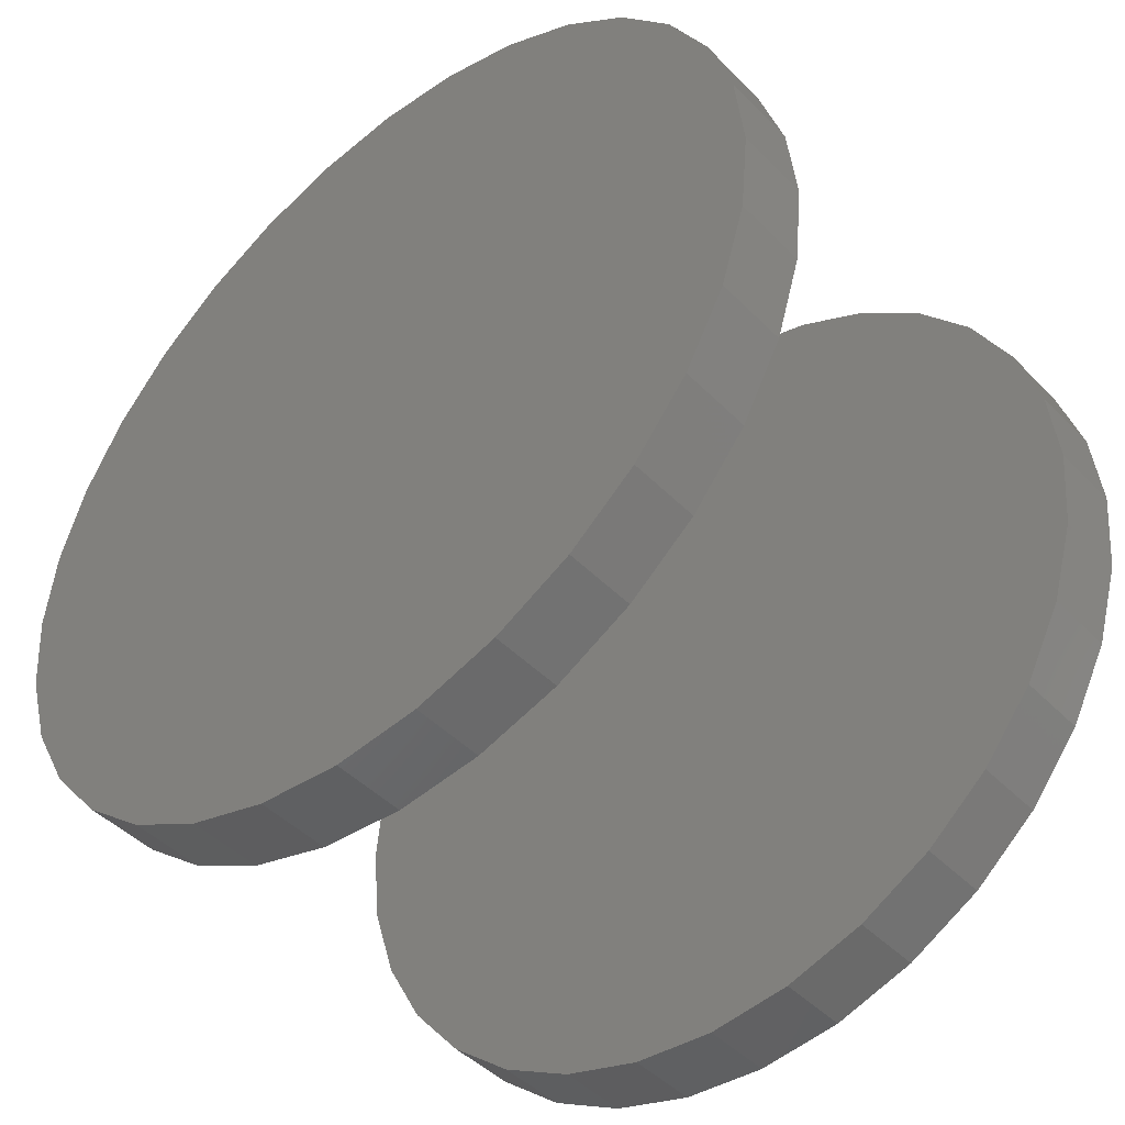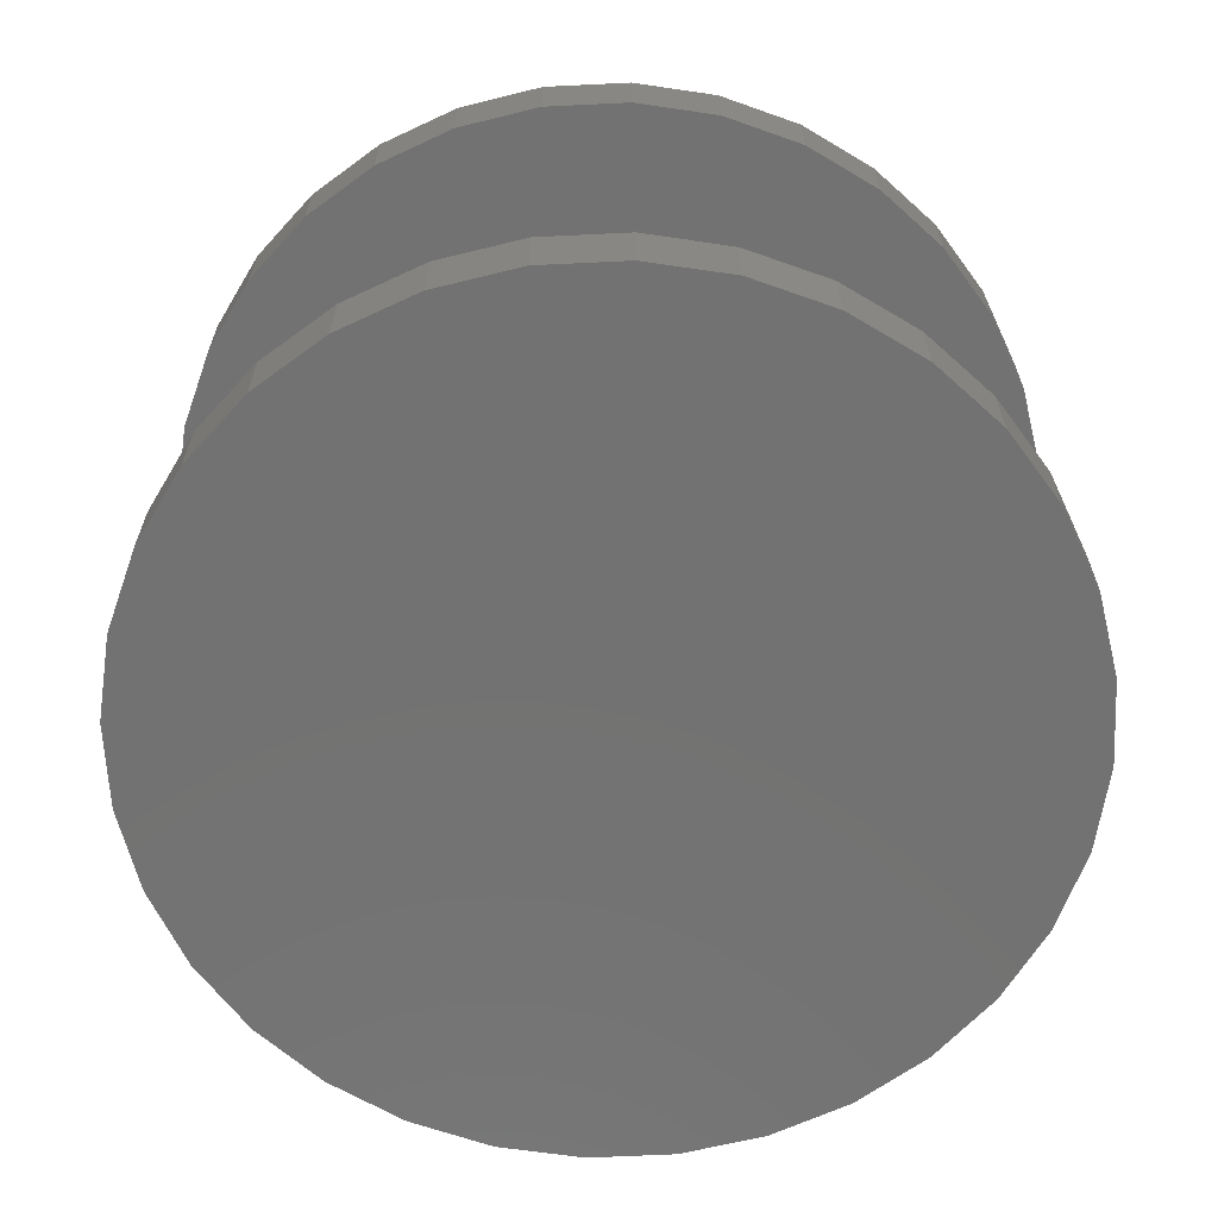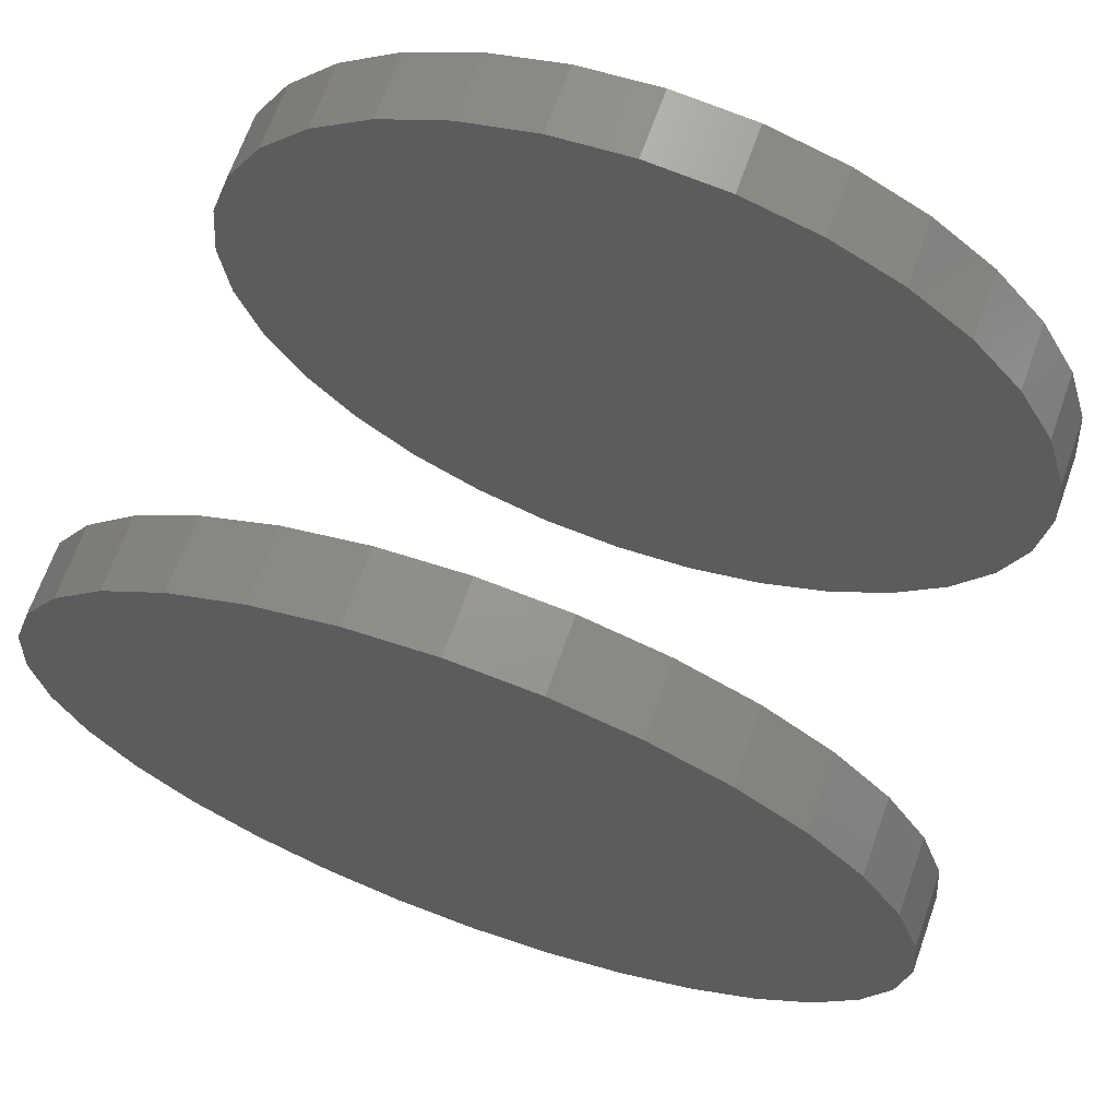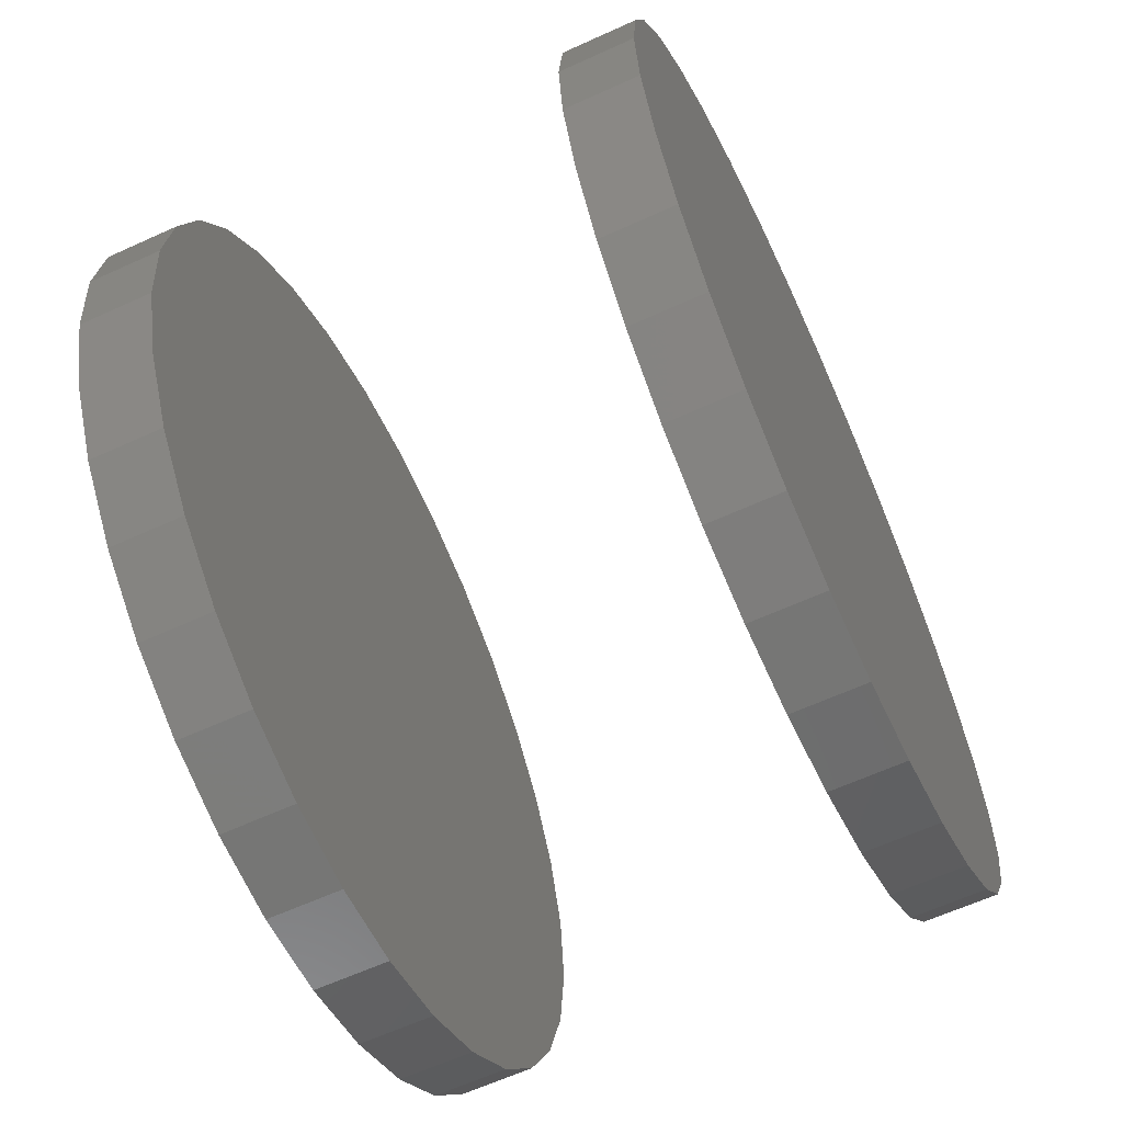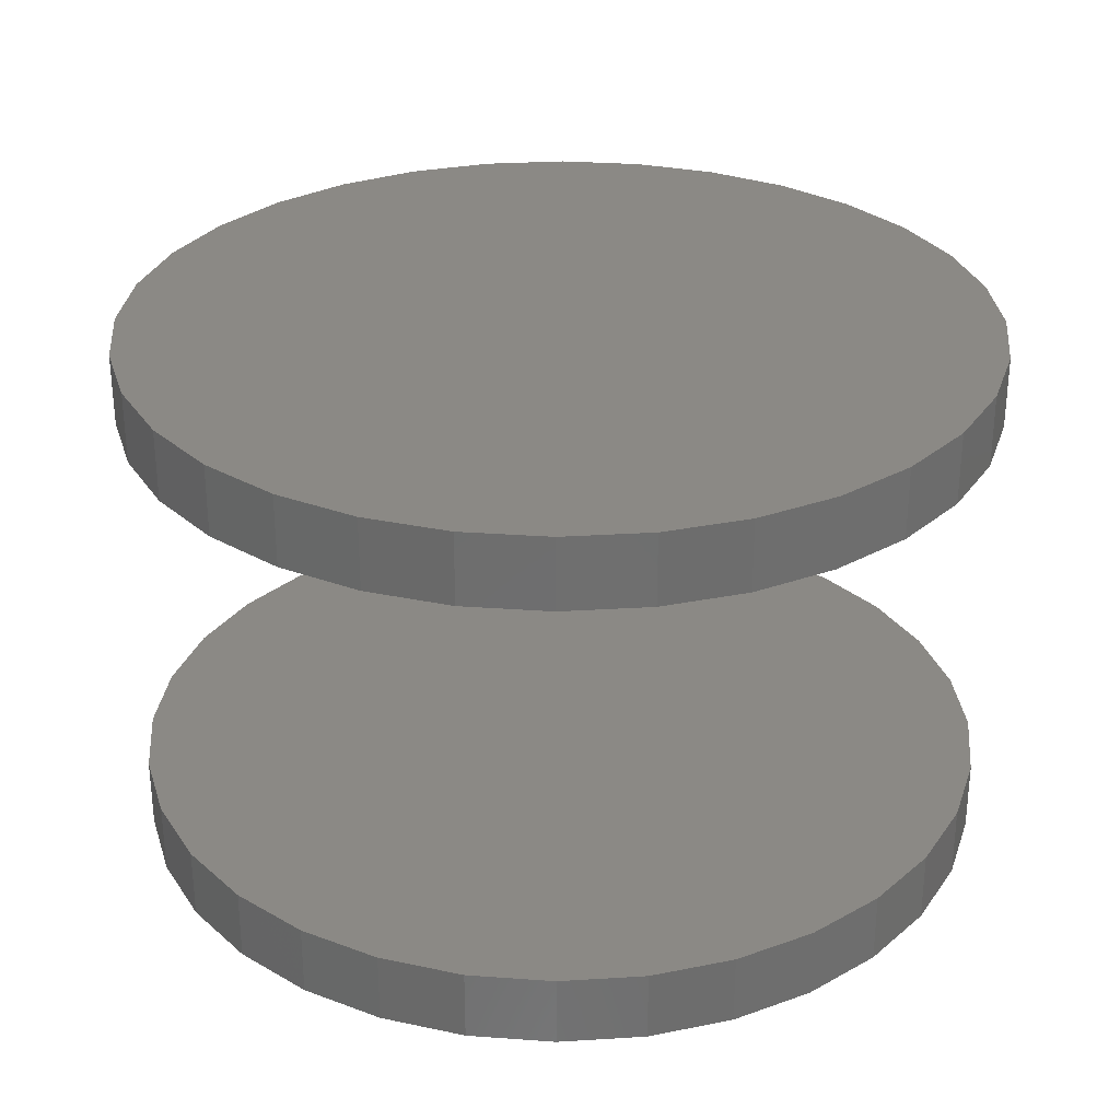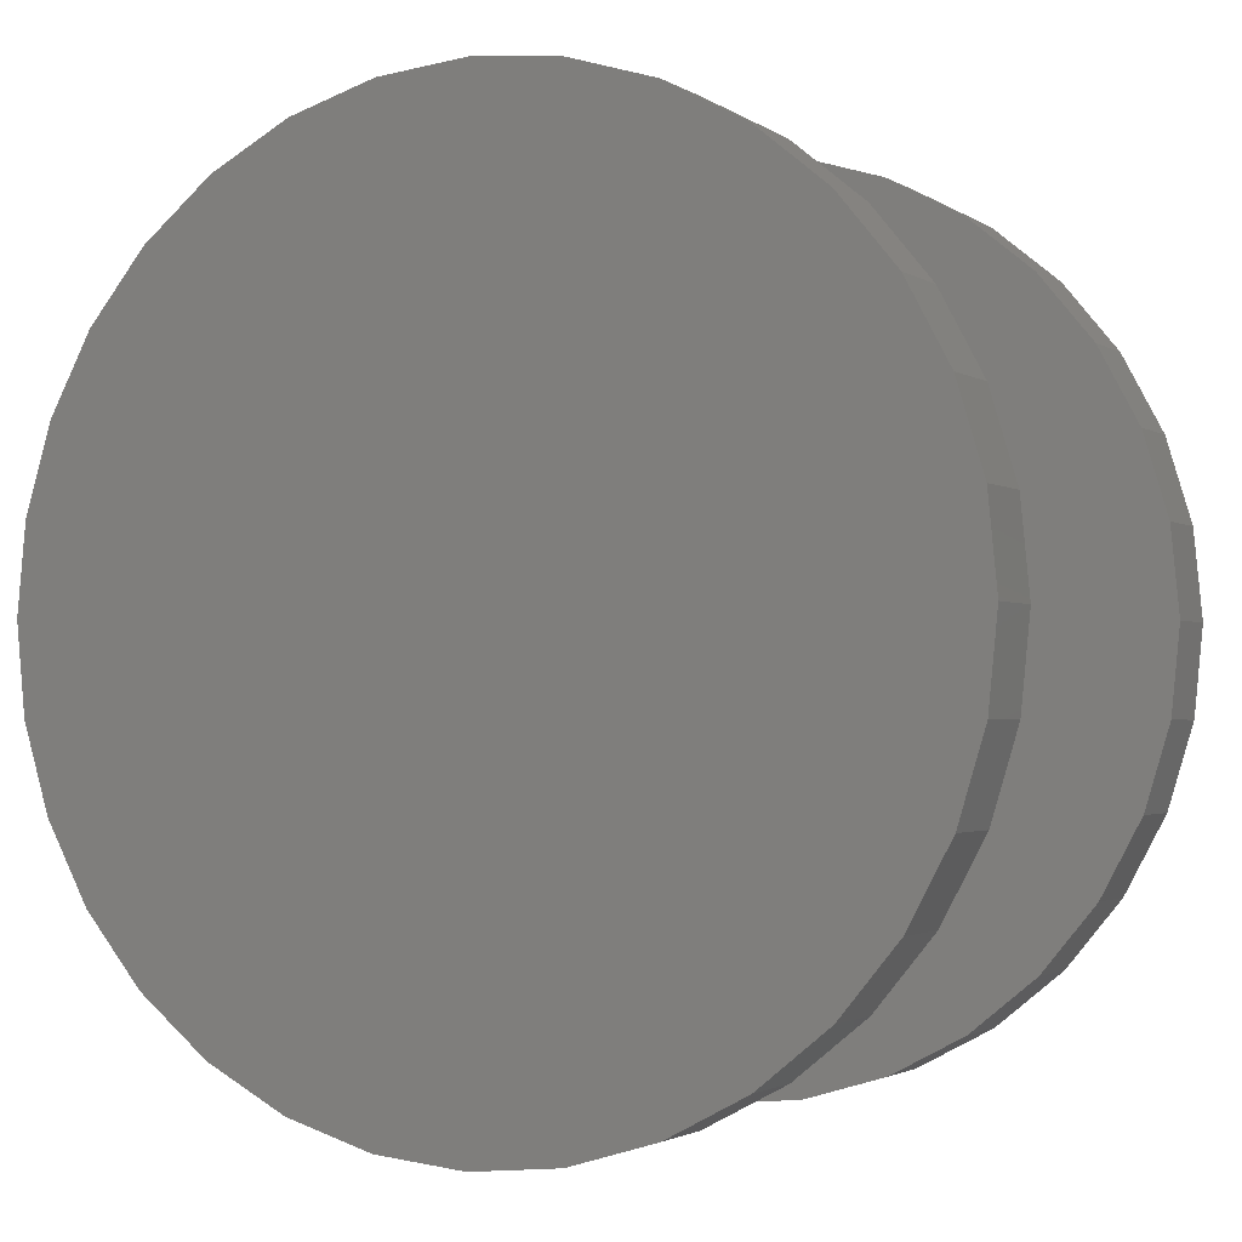
<metadata>
{"format":"stl","ext":"stl","renderer":"f3d","projection":"perspective","resolution":1024,"background":"white","views":[{"elev":-45.7,"azim":41.1,"up":"+Z"},{"elev":-64.3,"azim":75.9,"up":"+Y"},{"elev":68.5,"azim":-160.3,"up":"+Z"},{"elev":-63.3,"azim":-65.3,"up":"+Z"},{"elev":29.6,"azim":56.7,"up":"+Y"},{"elev":-1.9,"azim":-153.6,"up":"+Z"}]}
</metadata>
<code>
# stl→obj: 128 verts, 248 faces
v 0.4816 -0.09375 0.3849
v 0.4816 -0.1094 0.3849
v 0.4834 -0.09375 0.4034
v 0.4834 -0.1094 0.4034
v 0.4888 -0.09375 0.4211
v 0.4888 -0.1094 0.4211
v 0.4975 -0.09375 0.4375
v 0.4975 -0.1094 0.4375
v 0.5093 -0.09375 0.4519
v 0.5093 -0.1094 0.4519
v 0.5237 -0.09375 0.4636
v 0.5237 -0.1094 0.4636
v 0.5401 -0.09375 0.4724
v 0.5401 -0.1094 0.4724
v 0.5578 -0.09375 0.4778
v 0.5578 -0.1094 0.4778
v 0.5763 -0.09375 0.4796
v 0.5763 -0.1094 0.4796
v 0.5948 -0.09375 0.4778
v 0.5948 -0.1094 0.4778
v 0.6126 -0.09375 0.4724
v 0.6126 -0.1094 0.4724
v 0.6289 -0.09375 0.4636
v 0.6289 -0.1094 0.4636
v 0.6433 -0.09375 0.4519
v 0.6433 -0.1094 0.4519
v 0.6551 -0.09375 0.4375
v 0.6551 -0.1094 0.4375
v 0.6638 -0.09375 0.4211
v 0.6638 -0.1094 0.4211
v 0.6692 -0.09375 0.4034
v 0.6692 -0.1094 0.4034
v 0.6711 -0.09375 0.3849
v 0.6711 -0.1094 0.3849
v 0.4816 0.007812 0.3849
v 0.4816 -0.007812 0.3849
v 0.4834 0.007812 0.4034
v 0.4834 -0.007812 0.4034
v 0.4888 0.007812 0.4211
v 0.4888 -0.007812 0.4211
v 0.4975 0.007812 0.4375
v 0.4975 -0.007812 0.4375
v 0.5093 0.007812 0.4519
v 0.5093 -0.007812 0.4519
v 0.5237 0.007812 0.4636
v 0.5237 -0.007812 0.4636
v 0.5401 0.007812 0.4724
v 0.5401 -0.007812 0.4724
v 0.5578 0.007812 0.4778
v 0.5578 -0.007812 0.4778
v 0.5763 0.007812 0.4796
v 0.5763 -0.007812 0.4796
v 0.5948 0.007812 0.4778
v 0.5948 -0.007812 0.4778
v 0.6126 0.007812 0.4724
v 0.6126 -0.007812 0.4724
v 0.6289 0.007812 0.4636
v 0.6289 -0.007812 0.4636
v 0.6433 0.007812 0.4519
v 0.6433 -0.007812 0.4519
v 0.6551 0.007812 0.4375
v 0.6551 -0.007812 0.4375
v 0.6638 0.007812 0.4211
v 0.6638 -0.007812 0.4211
v 0.6692 0.007812 0.4034
v 0.6692 -0.007812 0.4034
v 0.6711 0.007812 0.3849
v 0.6711 -0.007812 0.3849
v 0.6692 -0.09375 0.3664
v 0.6692 -0.1094 0.3664
v 0.6638 -0.09375 0.3486
v 0.6638 -0.1094 0.3486
v 0.6551 -0.09375 0.3322
v 0.6551 -0.1094 0.3322
v 0.6433 -0.09375 0.3179
v 0.6433 -0.1094 0.3179
v 0.6289 -0.09375 0.3061
v 0.6289 -0.1094 0.3061
v 0.6126 -0.09375 0.2973
v 0.6126 -0.1094 0.2973
v 0.5948 -0.09375 0.292
v 0.5948 -0.1094 0.292
v 0.5763 -0.09375 0.2901
v 0.5763 -0.1094 0.2901
v 0.5578 -0.09375 0.292
v 0.5578 -0.1094 0.292
v 0.5401 -0.09375 0.2973
v 0.5401 -0.1094 0.2973
v 0.5237 -0.09375 0.3061
v 0.5237 -0.1094 0.3061
v 0.5093 -0.09375 0.3179
v 0.5093 -0.1094 0.3179
v 0.4975 -0.09375 0.3322
v 0.4975 -0.1094 0.3322
v 0.4888 -0.09375 0.3486
v 0.4888 -0.1094 0.3486
v 0.4834 -0.09375 0.3664
v 0.4834 -0.1094 0.3664
v 0.6692 0.007812 0.3664
v 0.6692 -0.007812 0.3664
v 0.6638 0.007812 0.3486
v 0.6638 -0.007812 0.3486
v 0.6551 0.007812 0.3322
v 0.6551 -0.007812 0.3322
v 0.6433 0.007812 0.3179
v 0.6433 -0.007812 0.3179
v 0.6289 0.007812 0.3061
v 0.6289 -0.007812 0.3061
v 0.6126 0.007812 0.2973
v 0.6126 -0.007812 0.2973
v 0.5948 0.007812 0.292
v 0.5948 -0.007812 0.292
v 0.5763 0.007812 0.2901
v 0.5763 -0.007812 0.2901
v 0.5578 0.007812 0.292
v 0.5578 -0.007812 0.292
v 0.5401 0.007812 0.2973
v 0.5401 -0.007812 0.2973
v 0.5237 0.007812 0.3061
v 0.5237 -0.007812 0.3061
v 0.5093 0.007812 0.3179
v 0.5093 -0.007812 0.3179
v 0.4975 0.007812 0.3322
v 0.4975 -0.007812 0.3322
v 0.4888 0.007812 0.3486
v 0.4888 -0.007812 0.3486
v 0.4834 0.007812 0.3664
v 0.4834 -0.007812 0.3664
f 1 2 3
f 3 2 4
f 3 4 5
f 5 4 6
f 5 6 7
f 7 6 8
f 7 8 9
f 9 8 10
f 9 10 11
f 11 10 12
f 11 12 13
f 13 12 14
f 13 14 15
f 15 14 16
f 15 16 17
f 17 16 18
f 17 18 19
f 19 18 20
f 19 20 21
f 21 20 22
f 21 22 23
f 23 22 24
f 23 24 25
f 25 24 26
f 25 26 27
f 27 26 28
f 27 28 29
f 29 28 30
f 29 30 31
f 31 30 32
f 31 32 33
f 33 32 34
f 35 36 37
f 37 36 38
f 37 38 39
f 39 38 40
f 39 40 41
f 41 40 42
f 41 42 43
f 43 42 44
f 43 44 45
f 45 44 46
f 45 46 47
f 47 46 48
f 47 48 49
f 49 48 50
f 49 50 51
f 51 50 52
f 51 52 53
f 53 52 54
f 53 54 55
f 55 54 56
f 55 56 57
f 57 56 58
f 57 58 59
f 59 58 60
f 59 60 61
f 61 60 62
f 61 62 63
f 63 62 64
f 63 64 65
f 65 64 66
f 65 66 67
f 67 66 68
f 33 34 69
f 69 34 70
f 69 70 71
f 71 70 72
f 71 72 73
f 73 72 74
f 73 74 75
f 75 74 76
f 75 76 77
f 77 76 78
f 77 78 79
f 79 78 80
f 79 80 81
f 81 80 82
f 81 82 83
f 83 82 84
f 83 84 85
f 85 84 86
f 85 86 87
f 87 86 88
f 87 88 89
f 89 88 90
f 89 90 91
f 91 90 92
f 91 92 93
f 93 92 94
f 93 94 95
f 95 94 96
f 95 96 97
f 97 96 98
f 97 98 1
f 1 98 2
f 67 68 99
f 99 68 100
f 99 100 101
f 101 100 102
f 101 102 103
f 103 102 104
f 103 104 105
f 105 104 106
f 105 106 107
f 107 106 108
f 107 108 109
f 109 108 110
f 109 110 111
f 111 110 112
f 111 112 113
f 113 112 114
f 113 114 115
f 115 114 116
f 115 116 117
f 117 116 118
f 117 118 119
f 119 118 120
f 119 120 121
f 121 120 122
f 121 122 123
f 123 122 124
f 123 124 125
f 125 124 126
f 125 126 127
f 127 126 128
f 127 128 35
f 35 128 36
f 50 54 52
f 54 50 48
f 54 48 56
f 56 48 46
f 56 46 58
f 108 118 110
f 110 118 116
f 110 116 112
f 112 116 114
f 58 46 60
f 60 46 44
f 60 44 62
f 62 44 42
f 62 42 64
f 64 42 40
f 64 40 66
f 66 40 38
f 66 38 68
f 68 38 36
f 68 36 100
f 100 36 128
f 100 128 102
f 102 128 126
f 102 126 104
f 104 126 124
f 104 124 106
f 106 124 122
f 106 122 108
f 108 122 120
f 108 120 118
f 17 19 15
f 13 15 19
f 21 13 19
f 11 13 21
f 23 11 21
f 79 87 77
f 85 87 79
f 81 85 79
f 83 85 81
f 87 89 77
f 77 89 91
f 77 91 75
f 75 91 93
f 75 93 73
f 73 93 95
f 73 95 71
f 71 95 97
f 71 97 69
f 69 97 1
f 69 1 33
f 33 1 3
f 33 3 31
f 31 3 5
f 31 5 29
f 29 5 7
f 29 7 27
f 27 7 9
f 27 9 25
f 25 9 11
f 25 11 23
f 51 53 49
f 47 49 53
f 55 47 53
f 45 47 55
f 57 45 55
f 109 117 107
f 115 117 109
f 111 115 109
f 113 115 111
f 117 119 107
f 107 119 121
f 107 121 105
f 105 121 123
f 105 123 103
f 103 123 125
f 103 125 101
f 101 125 127
f 101 127 99
f 99 127 35
f 99 35 67
f 67 35 37
f 67 37 65
f 65 37 39
f 65 39 63
f 63 39 41
f 63 41 61
f 61 41 43
f 61 43 59
f 59 43 45
f 59 45 57
f 16 20 18
f 20 16 14
f 20 14 22
f 22 14 12
f 22 12 24
f 78 88 80
f 80 88 86
f 80 86 82
f 82 86 84
f 24 12 26
f 26 12 10
f 26 10 28
f 28 10 8
f 28 8 30
f 30 8 6
f 30 6 32
f 32 6 4
f 32 4 34
f 34 4 2
f 34 2 70
f 70 2 98
f 70 98 72
f 72 98 96
f 72 96 74
f 74 96 94
f 74 94 76
f 76 94 92
f 76 92 78
f 78 92 90
f 78 90 88

</code>
